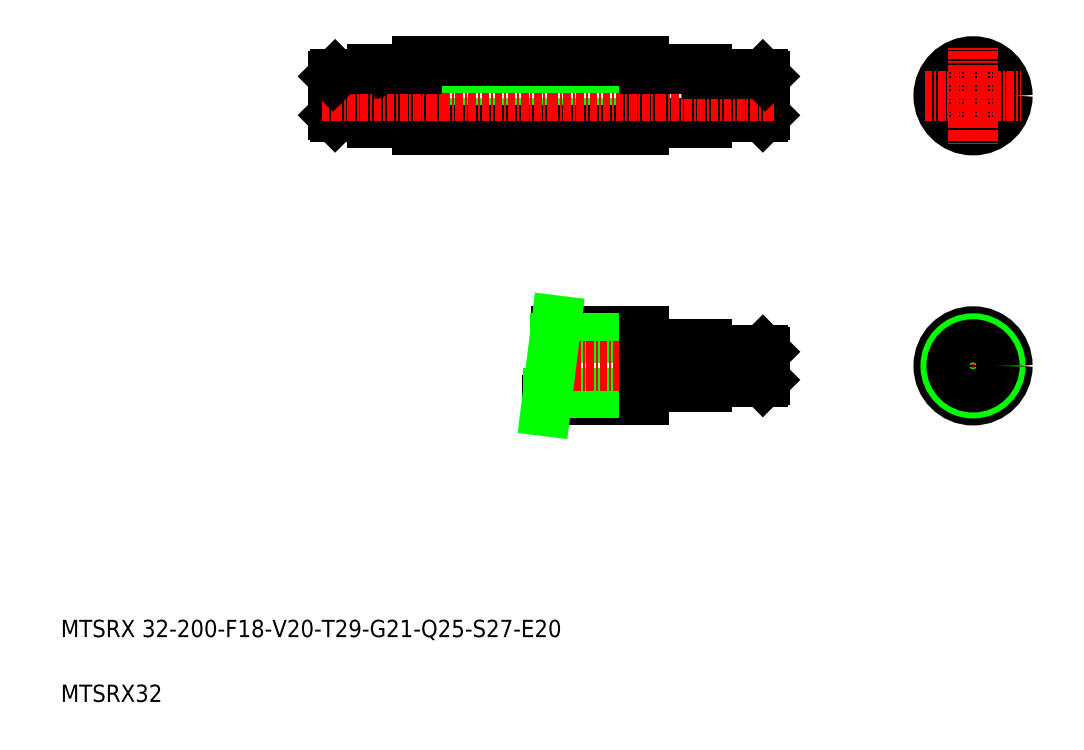
<metadata>
{"format":"dxf","ext":"dxf","renderer":"ezdxf+matplotlib","layout":"modelspace","background":"white","min_lineweight":24,"dpi":150}
</metadata>
<code>
0
SECTION
2
ENTITIES
0
LINE
8
0
10
336
20
299.6
30
0
11
336
21
281.6
31
0
0
LINE
8
0
10
335
20
300.6
30
0
11
335
21
280.6
31
0
0
LINE
8
0
10
280
20
277.8
30
0
11
280
21
303.4
31
0
0
LINE
8
0
10
309
20
303.1
30
0
11
309
21
278.1
31
0
0
LINE
8
0
10
136
20
299.6
30
0
11
136
21
281.6
31
0
0
LINE
8
0
10
137
20
300.6
30
0
11
137
21
280.6
31
0
0
LINE
8
0
10
175
20
277.8
30
0
11
175
21
303.3
31
0
0
LINE
8
0
10
154
20
303.1
30
0
11
154
21
278.1
31
0
0
LINE
8
0
10
137
20
280.6
30
0
11
153.7
21
280.6
31
0
0
TEXT
8
0
10
10
20
40
30
0
40
8
1
MTSRX 32-200-F18-V20-T29-G21-Q25-S27-E20
0
TEXT
8
0
10
10
20
10
30
0
40
8
1
MTSRX32
0
LINE
8
0
10
136
20
281.6
30
0
11
137
21
280.6
31
0
0
LINE
8
CENTER
10
235.1
20
151.1
30
0
11
285
21
151.1
31
0
0
LINE
8
CENTER
10
238.8
20
180.1
30
0
11
285
21
180.1
31
0
0
LINE
8
0
10
239.2
20
181.6
30
0
11
280
21
181.6
31
0
0
LINE
8
0
10
234.9
20
149.6
30
0
11
280
21
149.6
31
0
0
LINE
8
0
10
238.6
20
178.3
30
0
11
280
21
178.3
31
0
0
LINE
8
0
10
235.3
20
152.8
30
0
11
280
21
152.8
31
0
0
LINE
8
CENTER
10
227.6
20
165.6
30
0
11
341
21
165.6
31
0
0
LINE
8
CENTER
10
170
20
276.1
30
0
11
283.6
21
276.1
31
0
0
LINE
8
0
10
175
20
277.8
30
0
11
280
21
277.8
31
0
0
LINE
8
0
10
175
20
274.6
30
0
11
280
21
274.6
31
0
0
LINE
8
0
10
234.4
20
144.6
30
0
11
239.6
21
186.6
31
0
0
LINE
8
0
10
154
20
278.1
30
0
11
174.7
21
278.1
31
0
0
ARC
8
0
10
153.7
20
280.3
30
0
40
0.3
50
0
51
90
0
LINE
8
0
10
175
20
274.6
30
0
11
175
21
277.8
31
0
0
ARC
8
0
10
174.7
20
277.8
30
0
40
0.3
50
0
51
90
0
LINE
8
0
10
201.2
20
274.6
30
0
11
201.2
21
274.6
31
0
0
LINE
8
0
10
227.5
20
274.6
30
0
11
227.5
21
274.6
31
0
0
LINE
8
0
10
309.3
20
158.1
30
0
11
335
21
158.1
31
0
0
LINE
8
0
10
309.3
20
173.1
30
0
11
335
21
173.1
31
0
0
LINE
8
0
10
309
20
175.6
30
0
11
309
21
155.6
31
0
0
LINE
8
0
10
280
20
152.8
30
0
11
280
21
178.4
31
0
0
LINE
8
0
10
280.3
20
155.6
30
0
11
309
21
155.6
31
0
0
LINE
8
0
10
280
20
149.6
30
0
11
280
21
152.8
31
0
0
ARC
8
0
10
280.3
20
155.3
30
0
40
0.3
50
90
51
180
0
ARC
8
0
10
309.3
20
157.8
30
0
40
0.3
50
90
51
180
0
LINE
8
0
10
280.3
20
175.6
30
0
11
309
21
175.6
31
0
0
ARC
8
0
10
280.3
20
175.9
30
0
40
0.3
50
180
51
270
0
LINE
8
0
10
280
20
181.6
30
0
11
280
21
178.4
31
0
0
ARC
8
0
10
309.3
20
173.4
30
0
40
0.3
50
180
51
270
0
LINE
8
0
10
335
20
173.1
30
0
11
335
21
158.1
31
0
0
LINE
8
0
10
336
20
172.1
30
0
11
336
21
159.1
31
0
0
LINE
8
0
10
336
20
159.1
30
0
11
335
21
158.1
31
0
0
LINE
8
0
10
335
20
173.1
30
0
11
336
21
172.1
31
0
0
LINE
8
0
10
309.3
20
280.6
30
0
11
335
21
280.6
31
0
0
LINE
8
0
10
280.3
20
278.1
30
0
11
309
21
278.1
31
0
0
LINE
8
0
10
280
20
274.6
30
0
11
280
21
277.8
31
0
0
ARC
8
0
10
280.3
20
277.8
30
0
40
0.3
50
90
51
180
0
ARC
8
0
10
309.3
20
280.3
30
0
40
0.3
50
90
51
180
0
LINE
8
0
10
336
20
281.6
30
0
11
335
21
280.6
31
0
0
LINE
8
0
10
137
20
300.6
30
0
11
153.7
21
300.6
31
0
0
LINE
8
CENTER
10
131
20
290.6
30
0
11
341
21
290.6
31
0
0
LINE
8
0
10
137
20
300.6
30
0
11
136
21
299.6
31
0
0
LINE
8
CENTER
10
170
20
305.1
30
0
11
283.5
21
305.1
31
0
0
LINE
8
0
10
175
20
303.3
30
0
11
280
21
303.3
31
0
0
LINE
8
0
10
175
20
306.6
30
0
11
280
21
306.6
31
0
0
LINE
8
0
10
154
20
303.1
30
0
11
174.7
21
303.1
31
0
0
ARC
8
0
10
153.7
20
300.9
30
0
40
0.3
50
270
51
0
0
ARC
8
0
10
174.7
20
303.4
30
0
40
0.3
50
270
51
0
0
ARC
8
0
10
174.7
20
303.4
30
0
40
0.3
50
270
51
0
0
LINE
8
0
10
175
20
306.6
30
0
11
175
21
303.4
31
0
0
LINE
8
0
10
309.3
20
300.6
30
0
11
335
21
300.6
31
0
0
LINE
8
0
10
280.3
20
303.1
30
0
11
309
21
303.1
31
0
0
ARC
8
0
10
280.3
20
303.4
30
0
40
0.3
50
180
51
270
0
LINE
8
0
10
280
20
306.6
30
0
11
280
21
303.4
31
0
0
ARC
8
0
10
309.3
20
300.9
30
0
40
0.3
50
180
51
270
0
LINE
8
0
10
335
20
300.6
30
0
11
336
21
299.6
31
0
0
CIRCLE
8
0
10
432.3
20
290.6
30
0
40
10
0
CIRCLE
8
CENTER
10
432.3
20
290.6
30
0
40
14.5
0
CIRCLE
8
0
10
432.3
20
290.6
30
0
40
12.75
0
CIRCLE
8
0
10
432.3
20
290.6
30
0
40
12.5
0
CIRCLE
8
0
10
432.3
20
290.6
30
0
40
16
0
LINE
8
CENTER
10
432.3
20
312.8
30
0
11
432.3
21
268.3
31
0
0
LINE
8
CENTER
10
432.3
20
187.8
30
0
11
432.3
21
143.3
31
0
0
CIRCLE
8
CENTER
10
432.3
20
165.6
30
0
40
14.5
0
LINE
8
CENTER
10
410
20
165.6
30
0
11
454.5
21
165.6
31
0
0
CIRCLE
8
0
10
432.3
20
165.6
30
0
40
16
0
CIRCLE
8
0
10
432.3
20
165.6
30
0
40
12.75
0
CIRCLE
8
0
10
432.3
20
165.6
30
0
40
10
0
CIRCLE
8
0
10
432.3
20
165.6
30
0
40
7.5
0
LINE
8
CENTER
10
410
20
290.6
30
0
11
454.5
21
290.6
31
0
0
ENDSEC
0
EOF

</code>
